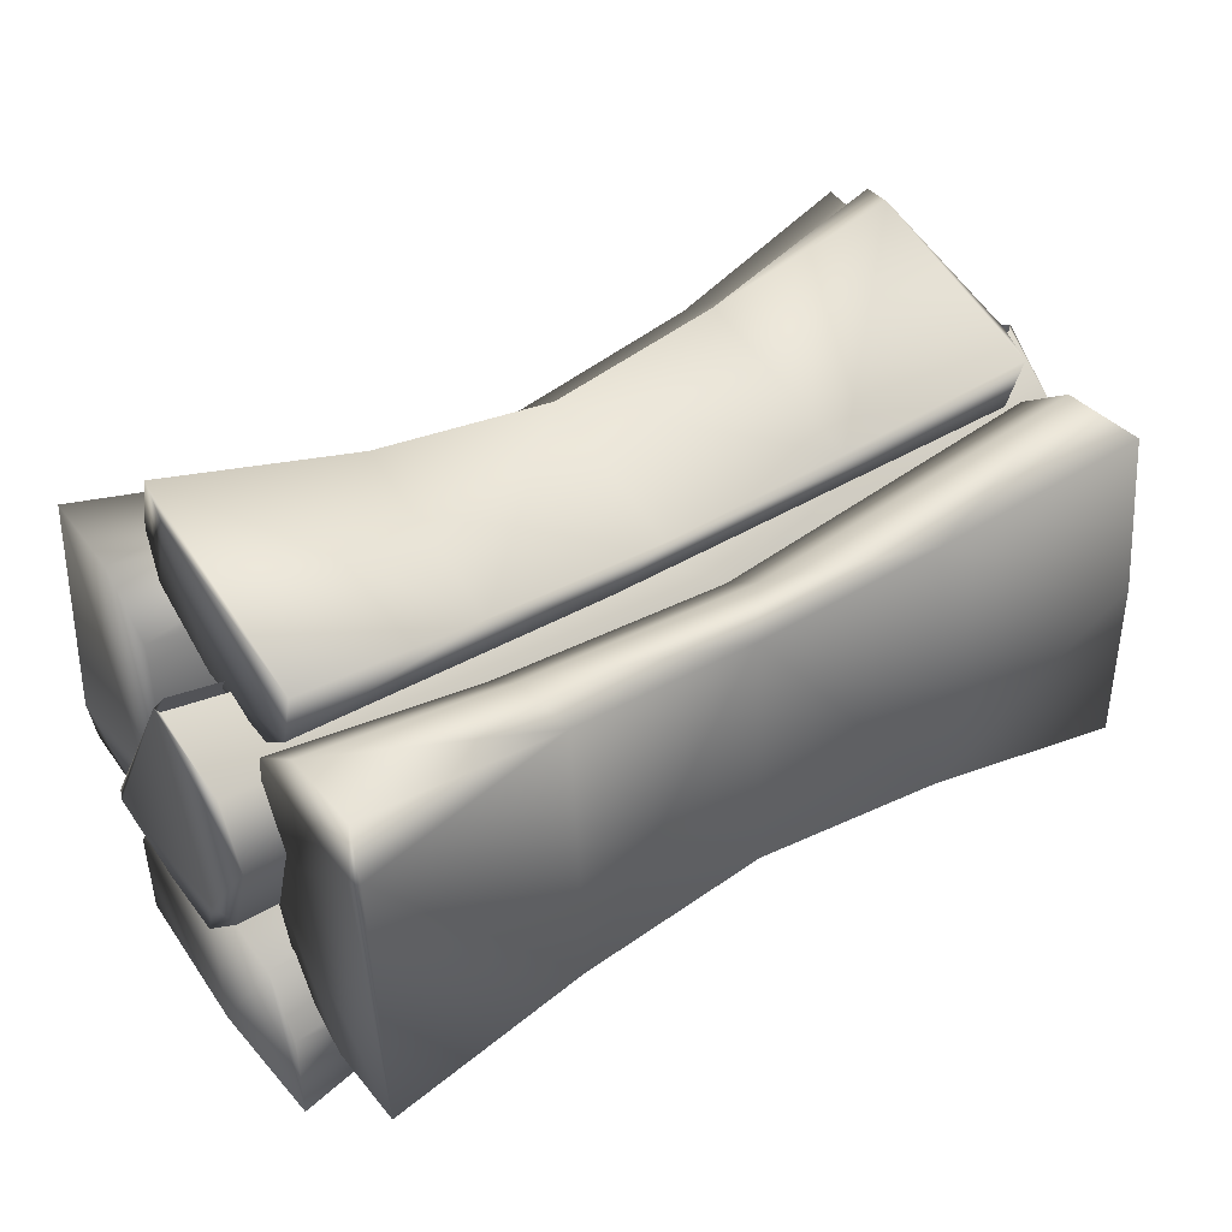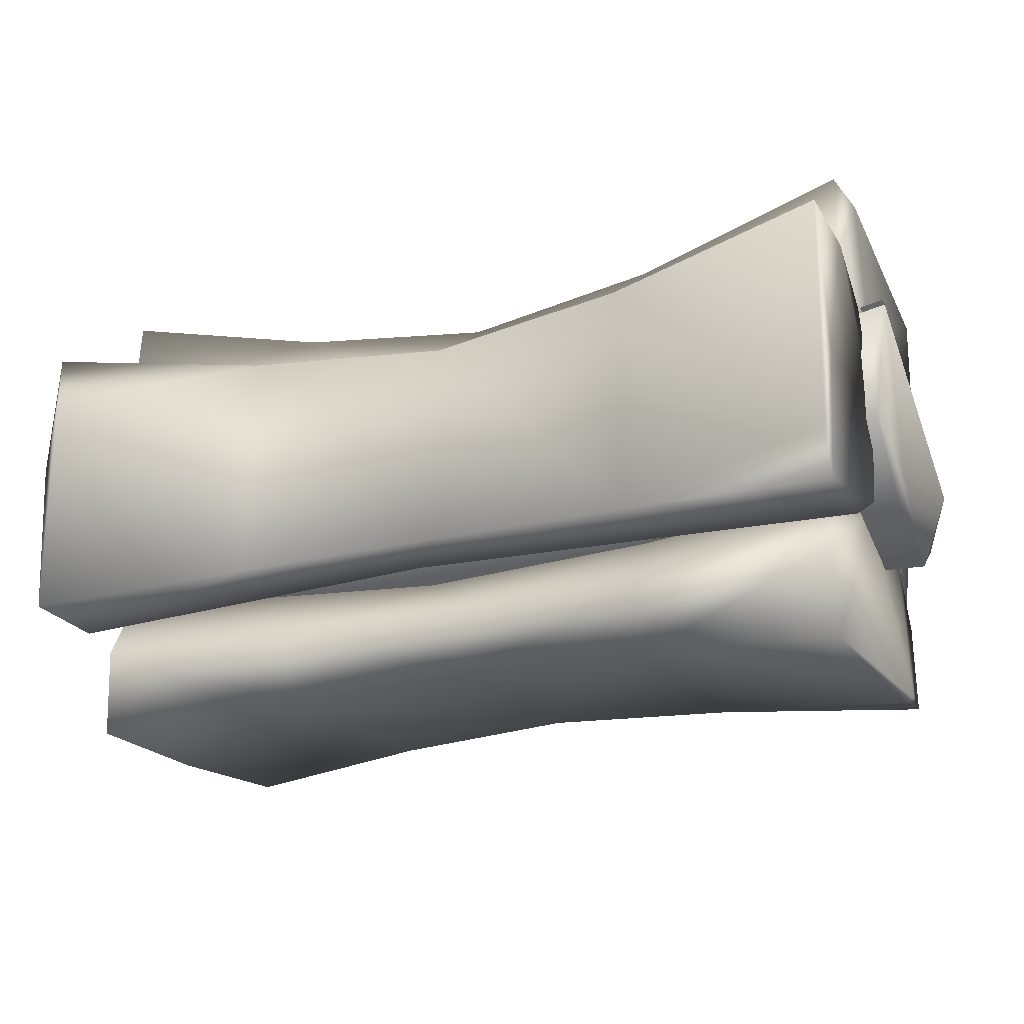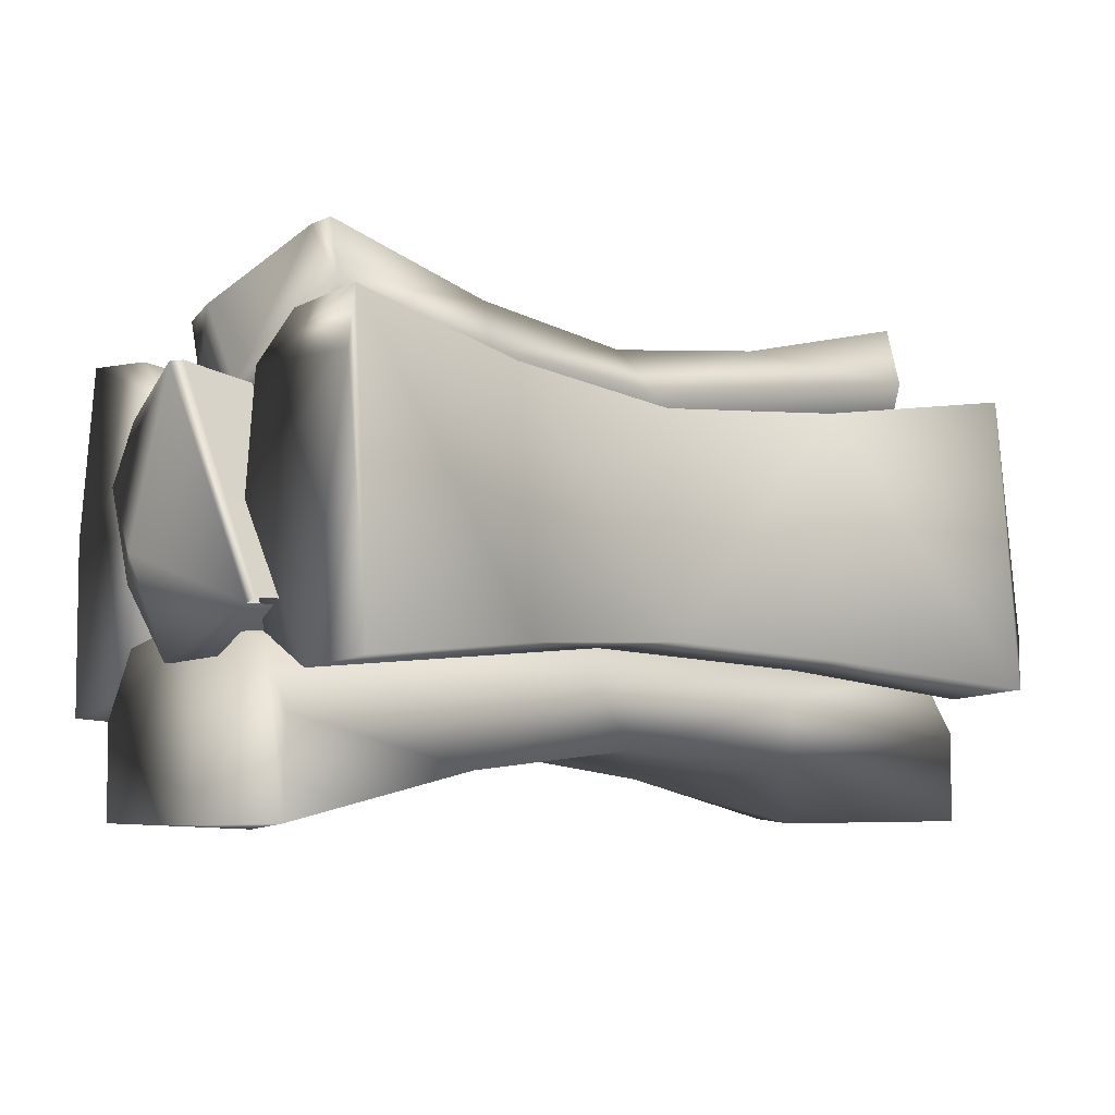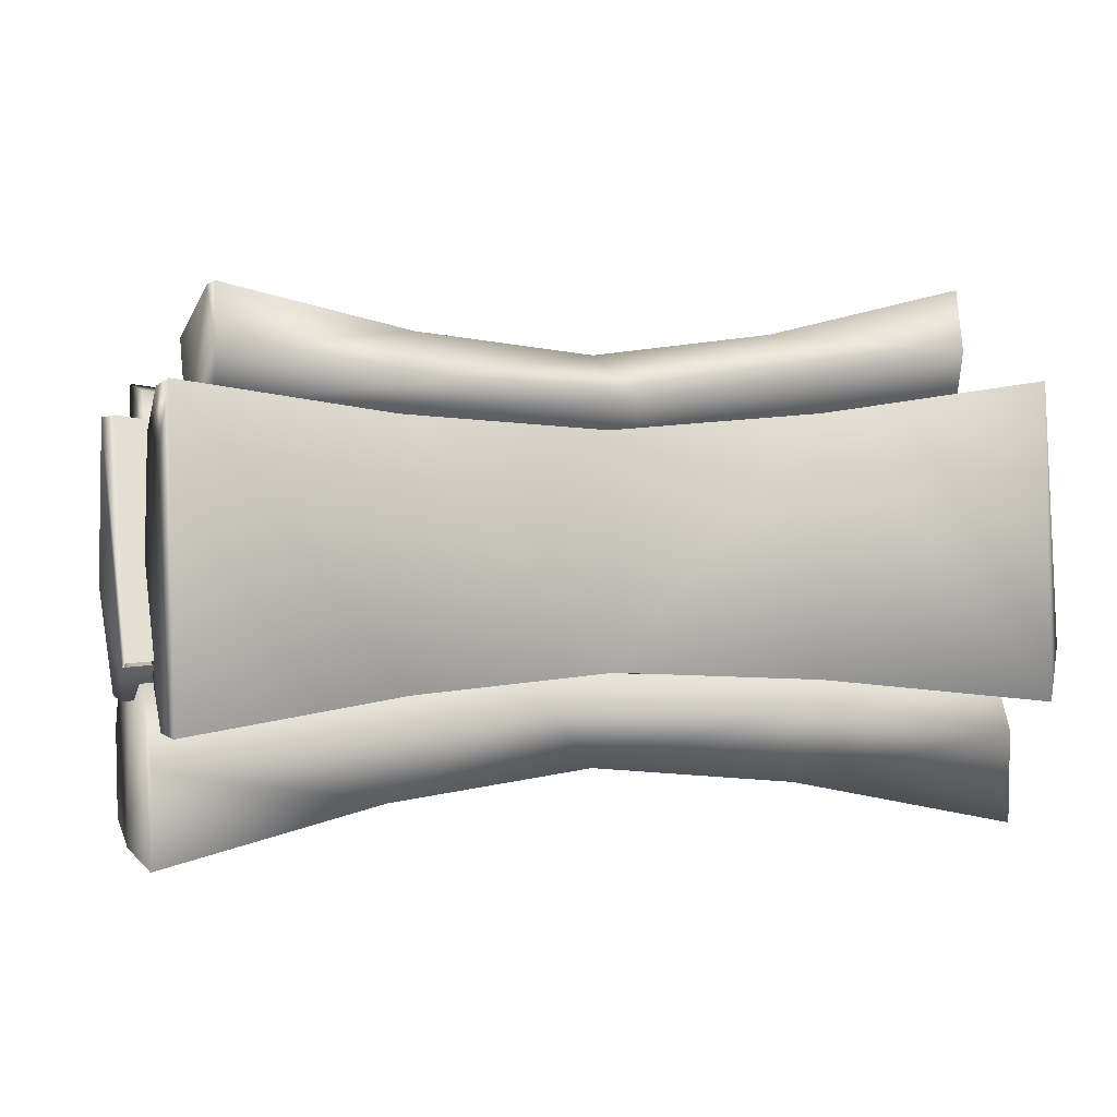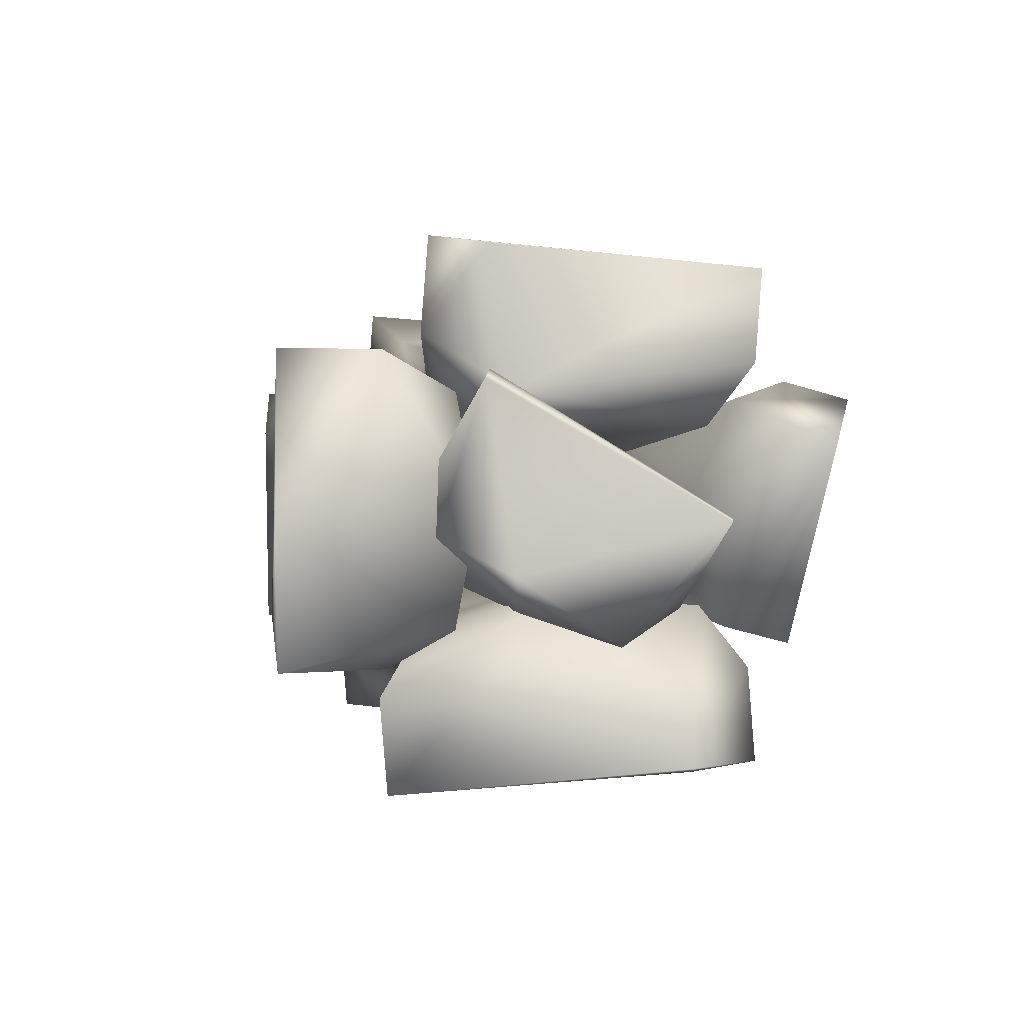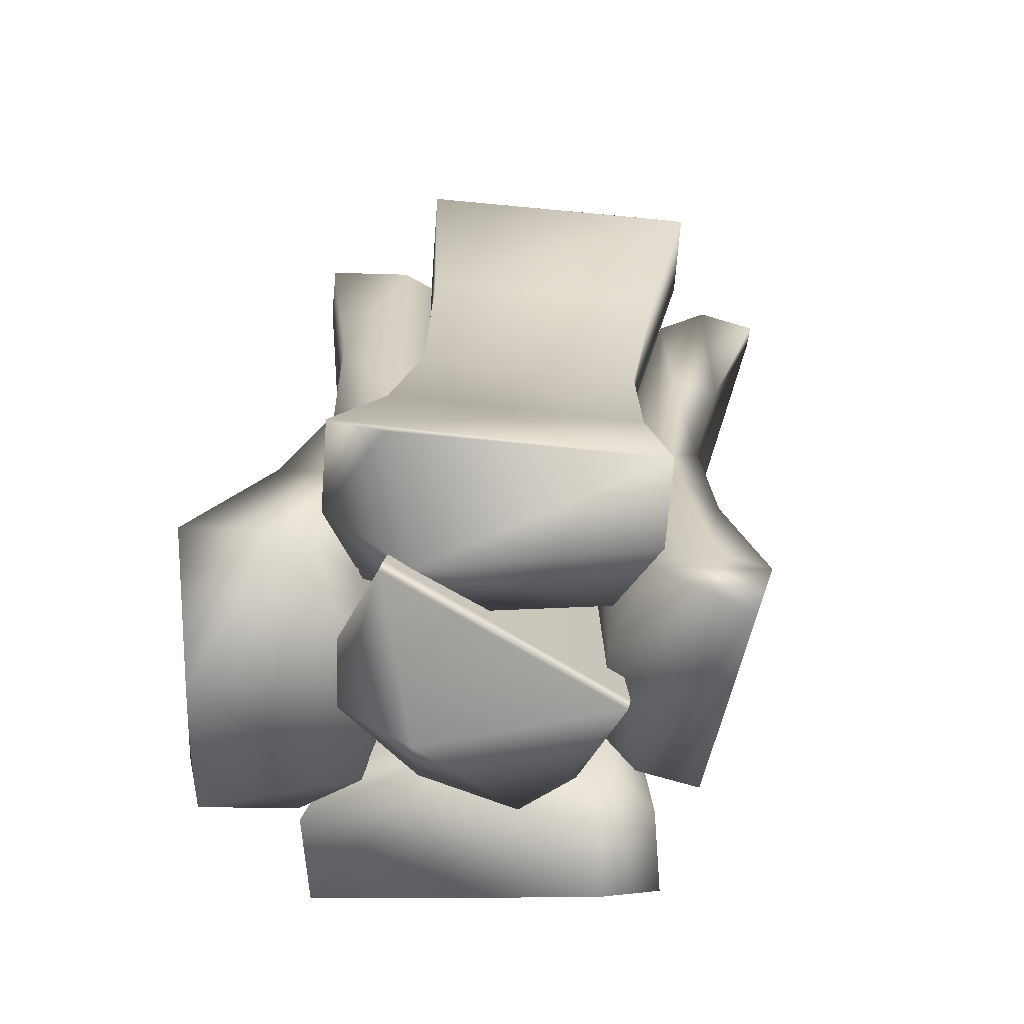
<metadata>
{"format":"obj","ext":"obj","renderer":"f3d","projection":"perspective","resolution":1024,"background":"white","views":[{"elev":43.2,"azim":145.4,"up":"+Y"},{"elev":-22.6,"azim":23.4,"up":"+Z"},{"elev":-6.4,"azim":-40.8,"up":"+Y"},{"elev":3.9,"azim":-16.9,"up":"+Y"},{"elev":0.6,"azim":82.7,"up":"+Z"},{"elev":22.2,"azim":94.8,"up":"+Z"}]}
</metadata>
<code>
g WoodStack
v -0.6241 -0.1388 0.3736
v -0.6218 -0.2641 0.1646
v -0.6195 -0.1695 0.217
v -0.6307 -0.4016 0.3923
v -0.6212 -0.1707 0.5329
v -0.621 -0.3985 0.5844
v -0.621 -0.4002 0.1649
v -0.6167 -0.4058 0.5104
v -0.3049 -0.3345 0.1986
v -0.2963 -0.331 0.5437
v 0.002366 -0.2996 0.5242
v 0.002366 -0.2984 0.2155
v 0.3093 -0.3345 0.1986
v 0.3007 -0.331 0.5437
v 0.6205 -0.4058 0.2387
v 0.6247 -0.4002 0.5843
v 0.6345 -0.4016 0.3568
v 0.6255 -0.2642 0.5846
v 0.6279 -0.1388 0.3757
v 0.6231 -0.1674 0.5292
v 0.6249 -0.1683 0.2187
v 0.6248 -0.3985 0.1647
v -0.5314 0.1829 0.3215
v -0.5235 0.2875 0.5494
v -0.522 0.2127 0.5211
v -0.527 0.3704 0.4913
v -0.5316 0.3064 0.2502
v -0.5208 0.2928 0.193
v -0.2496 0.2451 0.2213
v -0.2435 0.3115 0.4957
v 0.0175 0.2805 0.4811
v 0.0175 0.2199 0.2359
v 0.2859 0.2452 0.2213
v 0.2797 0.3115 0.4957
v 0.5596 0.3776 0.5251
v 0.5623 0.293 0.1931
v 0.5707 0.3602 0.4655
v 0.563 0.2041 0.2164
v 0.5657 0.1646 0.4036
v 0.5625 0.2174 0.525
v 0.561 0.1529 0.2741
v -0.611 0.001937 0.4742
v -0.6075 0.1741 0.4904
v -0.6167 0.1623 0.7028
v -0.6081 -0.2123 0.6071
v -0.6058 -0.163 0.5154
v -0.6073 -0.2027 0.7323
v -0.6042 0.2441 0.6995
v -0.29 -0.169 0.6604
v -0.2978 0.1991 0.6347
v 0.002366 -0.1528 0.6263
v 0.002366 0.1762 0.6016
v 0.3022 0.1991 0.6347
v 0.2945 -0.169 0.6604
v 0.6079 -0.2022 0.7347
v 0.6114 0.2442 0.6971
v 0.6202 -0.1252 0.7255
v 0.62 -0.09082 0.534
v 0.6112 0.235 0.5716
v 0.6094 0.1699 0.487
v 0.5869 -0.02737 0.2634
v 0.5837 -0.2647 0.1266
v 0.5822 -0.21 0.2202
v 0.5841 -0.2541 -0.002065
v 0.5924 0.1564 0.02782
v 0.5837 0.1645 0.2465
v 0.5803 0.1552 0.02201
v 0.2864 -0.2109 0.02269
v 0.2807 0.1975 0.05465
v 0.002366 0.176 0.0642
v 0.002366 -0.1897 0.03649
v -0.282 -0.2109 0.02269
v -0.2763 0.1975 0.05465
v -0.5879 -0.003584 0.0113
v -0.58 0.243 0.03394
v -0.5803 0.1643 0.2468
v -0.5801 -0.2541 -0.001786
v -0.5831 -0.02475 0.2636
v -0.5799 -0.2112 0.219
v -0.6522 -0.04628 0.261
v -0.6515 -0.1326 0.5465
v -0.6423 -0.1948 0.3406
v -0.6549 0.1936 0.3596
v -0.6467 -0.1261 0.5585
v -0.6371 0.1968 0.3653
v -0.3124 -0.1164 0.5043
v -0.3124 0.1498 0.3451
v 0.002366 -0.1117 0.4775
v 0.002366 0.1263 0.3352
v 0.3168 0.1498 0.3451
v 0.3168 -0.1164 0.5043
v 0.6506 -0.1261 0.5586
v 0.641 0.1968 0.3652
v 0.6581 0.1938 0.3599
v 0.6555 -0.1326 0.5465
v 0.656 -0.0928 0.2888
v 0.6461 0.04792 0.1954
v -0.6185 -0.264 0.5845
v -0.07179 -0.1994 0.5245
v -0.07652 -0.127 0.4853
v 0.3056 -0.2197 0.5443
v 0.002501 -0.1023 0.3695
v -0.07731 -0.127 0.2546
v -0.07129 -0.1988 0.2154
v 0.6224 -0.2578 0.1686
v 0.5603 0.2876 0.5493
v 0.0817 0.2164 0.498
v 0.08565 0.1606 0.4794
v -0.2463 0.239 0.5152
v 0.01696 0.1205 0.3908
v -0.521 0.3748 0.5261
v 0.08666 0.1147 0.2972
v -0.5214 0.1634 0.4045
v -0.5201 0.1509 0.2745
v 0.08338 0.1528 0.2534
v -0.5214 0.2008 0.219
v -0.06934 -0.1597 0.5344
v -0.07566 -0.1228 0.4649
v 0.299 -0.1772 0.5579
v 0.6076 -0.1606 0.5127
v 0.6087 -0.2123 0.6068
v 0.002501 -0.001982 0.4321
v 0.6087 0.002684 0.4728
v -0.07552 0.1226 0.4456
v -0.06946 0.1694 0.5087
v 0.299 0.1911 0.5289
v -0.6051 0.235 0.5717
v 0.2856 -0.2198 0.1306
v 0.2856 -0.1746 0.2079
v 0.002366 -0.1976 0.1325
v -0.2812 -0.2198 0.1306
v -0.0682 -0.158 0.2005
v 0.002501 -0.02145 0.2312
v -0.5777 -0.2646 0.1263
v 0.2856 0.1325 0.2302
v -0.06833 0.1182 0.2205
v -0.0693 0.1688 0.1559
v 0.2856 0.1896 0.1603
v -0.5776 0.2327 0.1625
v 0.5814 0.2327 0.1625
v 0.5811 0.2428 0.03575
v 0.6532 0.1901 0.3531
v 0.6423 0.1259 0.2466
v 0.3168 0.1437 0.3343
v 0.002366 0.1208 0.3255
v -0.1035 0.07773 0.2498
v -0.3124 0.1437 0.3343
v -0.6492 0.1901 0.3531
v 0.002501 0.01384 0.2113
v -0.6411 0.1313 0.2487
v -0.6405 0.04767 0.1953
v -0.6416 -0.08703 0.2425
v 0.6452 -0.08781 0.2421
v 0.002502 -0.1597 0.3151
v 0.6443 -0.1948 0.3403
v 0.6448 -0.1914 0.4417
v 0.3109 -0.1707 0.4077
v 0.3168 -0.1225 0.4935
v 0.002366 -0.1171 0.4678
v -0.1032 -0.1592 0.3917
v -0.3124 -0.1225 0.4935
v -0.6411 -0.1914 0.4417
g WoodStack_0
f 3 2 1
f 1 2 4
f 1 4 5
f 4 6 5
f 2 7 4
f 4 7 8
f 7 9 8
f 8 9 10
f 11 10 9
f 12 11 9
f 11 12 13
f 14 11 13
f 13 15 14
f 15 16 14
f 17 16 15
f 18 16 17
f 19 18 17
f 20 18 19
f 19 17 21
f 17 22 21
f 25 24 23
f 23 24 26
f 27 23 26
f 28 27 26
f 28 26 29
f 30 29 26
f 29 30 31
f 32 29 31
f 33 32 31
f 34 33 31
f 35 33 34
f 35 36 33
f 37 36 35
f 38 36 37
f 39 38 37
f 37 40 39
f 41 38 39
f 44 43 42
f 42 45 44
f 46 45 42
f 45 47 44
f 44 47 48
f 48 47 49
f 50 48 49
f 50 49 51
f 52 50 51
f 53 52 51
f 54 53 51
f 55 53 54
f 56 53 55
f 57 56 55
f 57 58 56
f 58 59 56
f 60 59 58
f 63 62 61
f 61 62 64
f 65 61 64
f 66 61 65
f 65 64 67
f 64 68 67
f 67 68 69
f 69 68 70
f 68 71 70
f 71 72 70
f 72 73 70
f 72 74 73
f 74 75 73
f 76 75 74
f 77 74 72
f 78 76 74
f 78 74 77
f 79 78 77
f 82 81 80
f 83 80 81
f 81 84 83
f 83 84 85
f 85 84 86
f 87 85 86
f 86 88 87
f 88 89 87
f 89 88 90
f 88 91 90
f 92 90 91
f 93 90 92
f 94 93 92
f 92 95 94
f 95 96 94
f 97 94 96
g WoodStack_1
f 4 8 6
f 6 8 10
f 98 6 10
f 5 6 98
f 99 98 10
f 98 99 5
f 10 11 99
f 99 100 5
f 1 5 100
f 101 99 11
f 14 101 11
f 101 14 18
f 14 16 18
f 18 20 101
f 101 20 99
f 20 100 99
f 100 20 102
f 102 1 100
f 19 102 20
f 21 102 19
f 102 103 1
f 21 103 102
f 103 3 1
f 103 104 3
f 104 103 21
f 104 2 3
f 104 9 2
f 9 7 2
f 12 9 104
f 105 104 21
f 104 105 12
f 105 13 12
f 21 22 105
f 22 13 105
f 22 15 13
f 17 15 22
f 40 37 35
f 106 40 35
f 106 35 34
f 107 106 34
f 106 107 40
f 34 31 107
f 107 108 40
f 39 40 108
f 109 107 31
f 30 109 31
f 25 108 107
f 109 25 107
f 110 39 108
f 108 25 110
f 109 30 24
f 24 25 109
f 30 111 24
f 26 24 111
f 26 111 30
f 110 112 39
f 112 41 39
f 113 110 25
f 25 23 113
f 114 110 113
f 114 112 110
f 23 114 113
f 112 115 41
f 115 112 114
f 115 38 41
f 23 116 114
f 116 115 114
f 116 23 27
f 28 116 27
f 28 29 116
f 116 29 32
f 115 116 32
f 32 33 115
f 115 33 38
f 33 36 38
f 49 47 45
f 117 49 45
f 117 45 46
f 51 49 117
f 118 117 46
f 118 46 42
f 117 119 51
f 119 54 51
f 117 118 120
f 119 117 120
f 119 121 54
f 120 121 119
f 121 55 54
f 55 121 57
f 121 58 57
f 58 121 120
f 122 118 42
f 120 118 122
f 58 120 123
f 120 122 123
f 60 58 123
f 123 122 60
f 122 42 124
f 124 60 122
f 42 43 124
f 60 124 125
f 125 124 43
f 126 60 125
f 59 60 126
f 126 53 59
f 53 56 59
f 53 126 52
f 126 125 52
f 50 52 125
f 125 127 50
f 127 125 43
f 127 48 50
f 127 43 48
f 43 44 48
f 68 64 62
f 128 68 62
f 128 62 63
f 68 128 71
f 129 128 63
f 129 63 61
f 128 130 71
f 128 129 130
f 130 131 71
f 131 72 71
f 129 132 130
f 132 131 130
f 133 129 61
f 132 129 133
f 131 134 72
f 134 77 72
f 77 134 79
f 134 131 79
f 131 132 79
f 78 79 132
f 133 78 132
f 133 61 135
f 61 66 135
f 133 136 78
f 135 136 133
f 136 76 78
f 137 136 135
f 136 137 76
f 138 135 66
f 138 137 135
f 137 139 76
f 75 76 139
f 73 75 139
f 137 73 139
f 70 73 137
f 137 138 70
f 138 69 70
f 140 138 66
f 138 140 69
f 140 66 65
f 140 141 69
f 141 140 65
f 141 67 69
f 67 141 65
f 94 143 142
f 142 143 144
f 144 143 145
f 97 143 94
f 143 146 145
f 147 145 146
f 148 147 146
f 97 149 143
f 146 143 149
f 148 146 150
f 148 150 83
f 151 150 146
f 150 151 83
f 149 151 146
f 151 80 83
f 80 151 152
f 151 149 152
f 82 80 152
f 97 153 149
f 152 149 153
f 97 96 153
f 154 152 153
f 82 152 154
f 96 155 153
f 155 154 153
f 155 96 95
f 156 155 95
f 95 157 156
f 155 156 157
f 154 155 157
f 95 158 157
f 157 158 159
f 154 157 160
f 160 157 159
f 82 154 160
f 159 161 160
f 81 160 161
f 82 162 81
f 160 162 82
f 160 81 162

</code>
